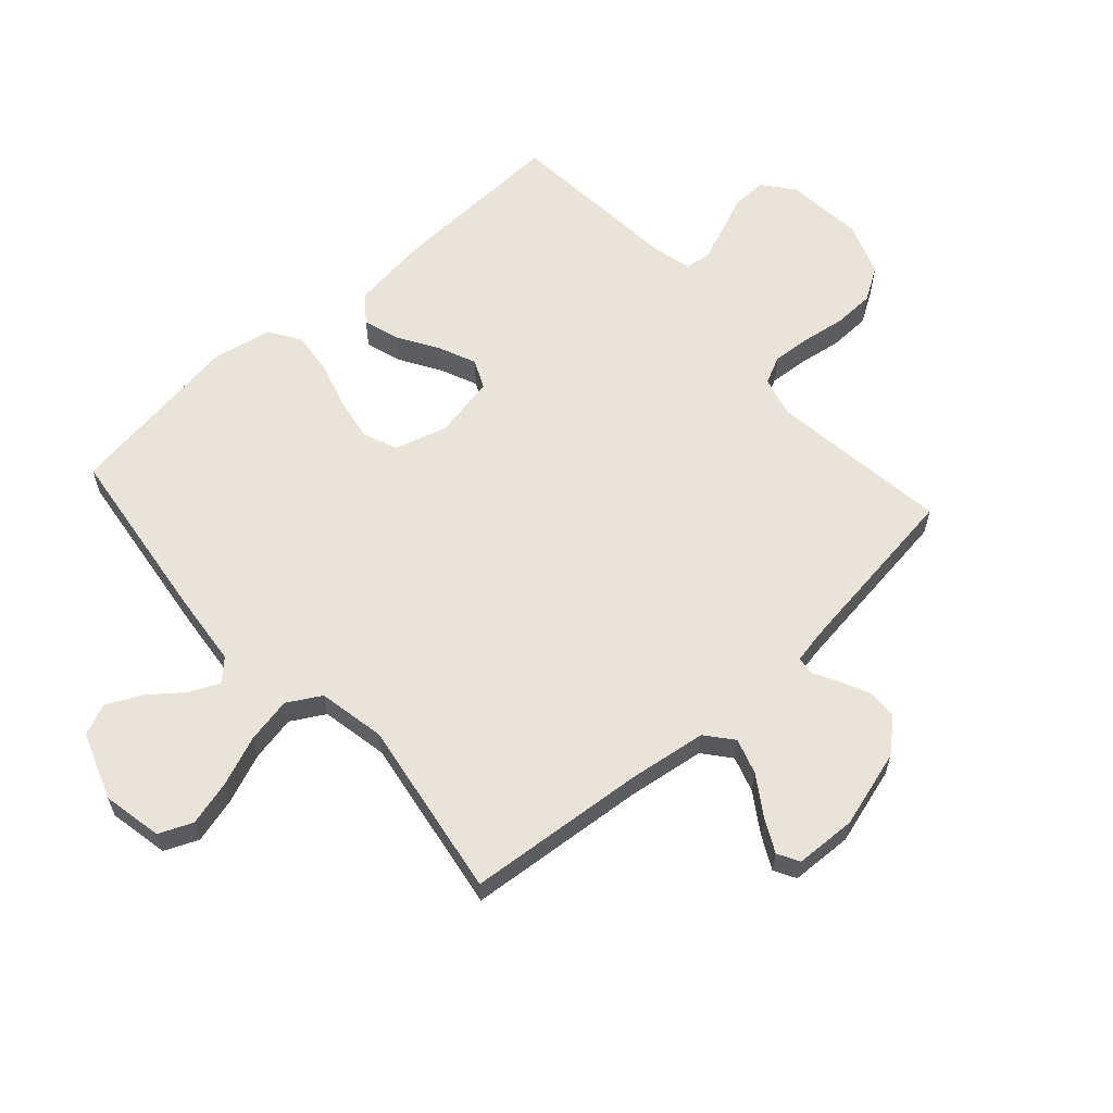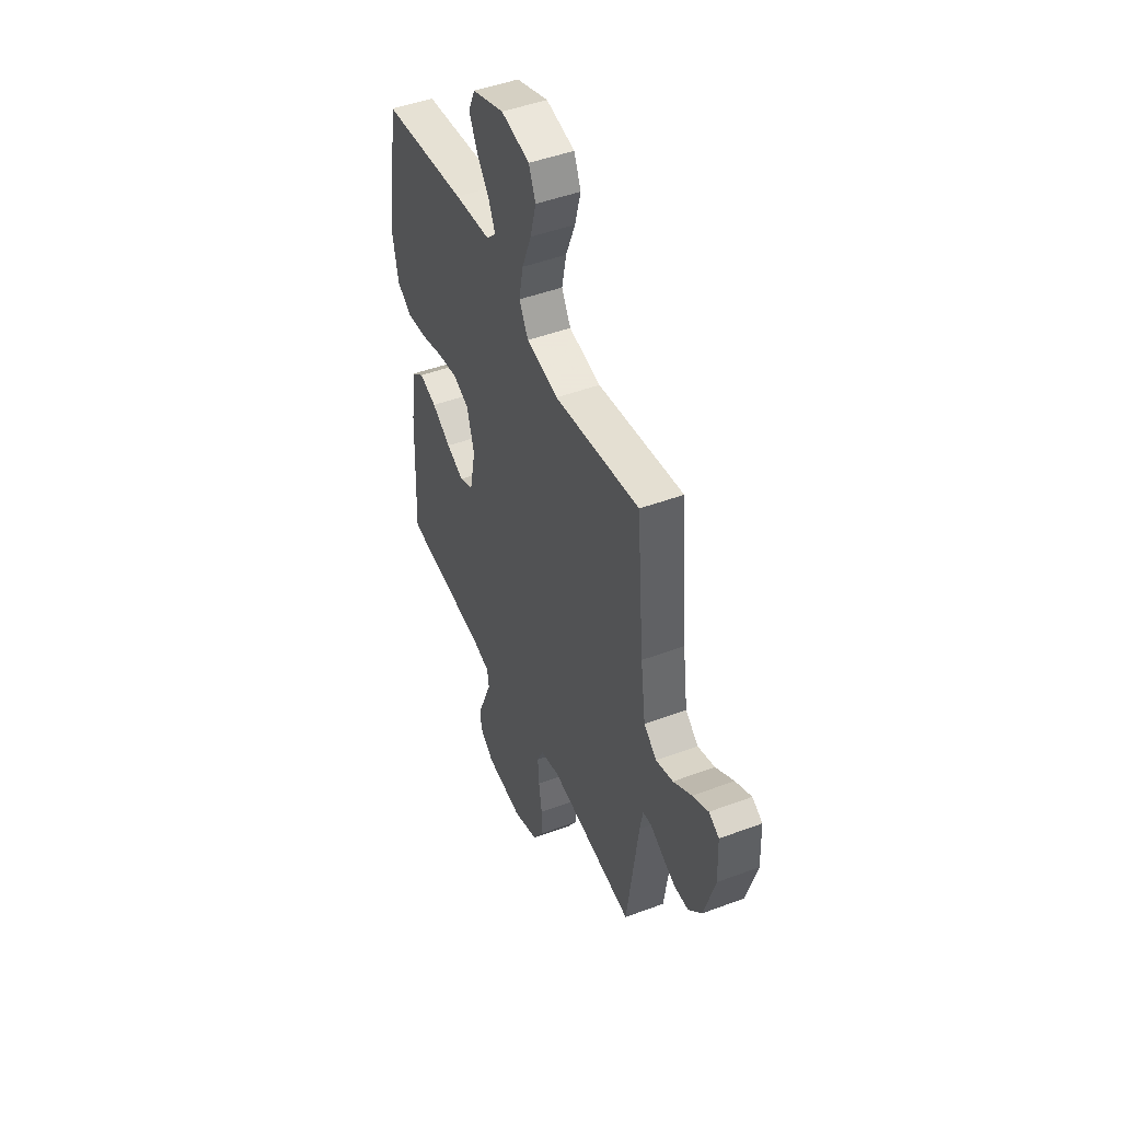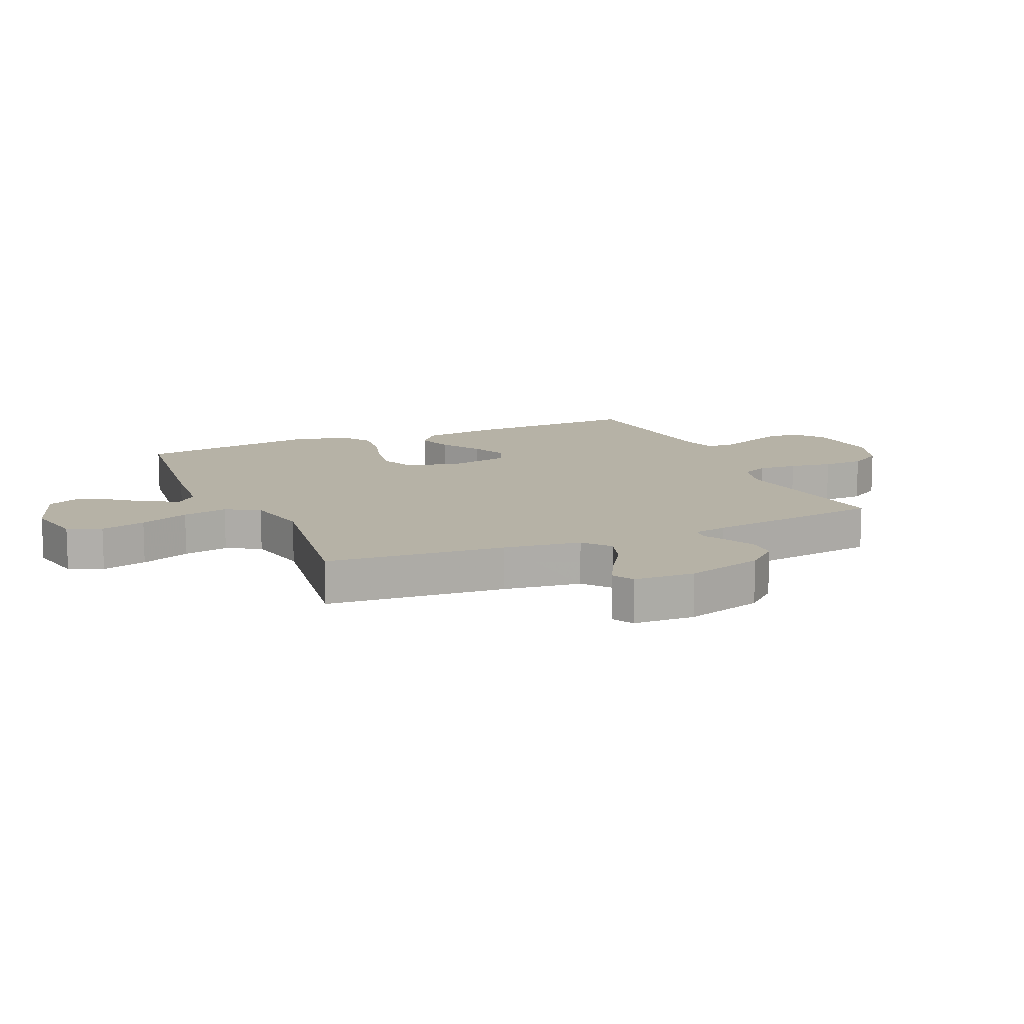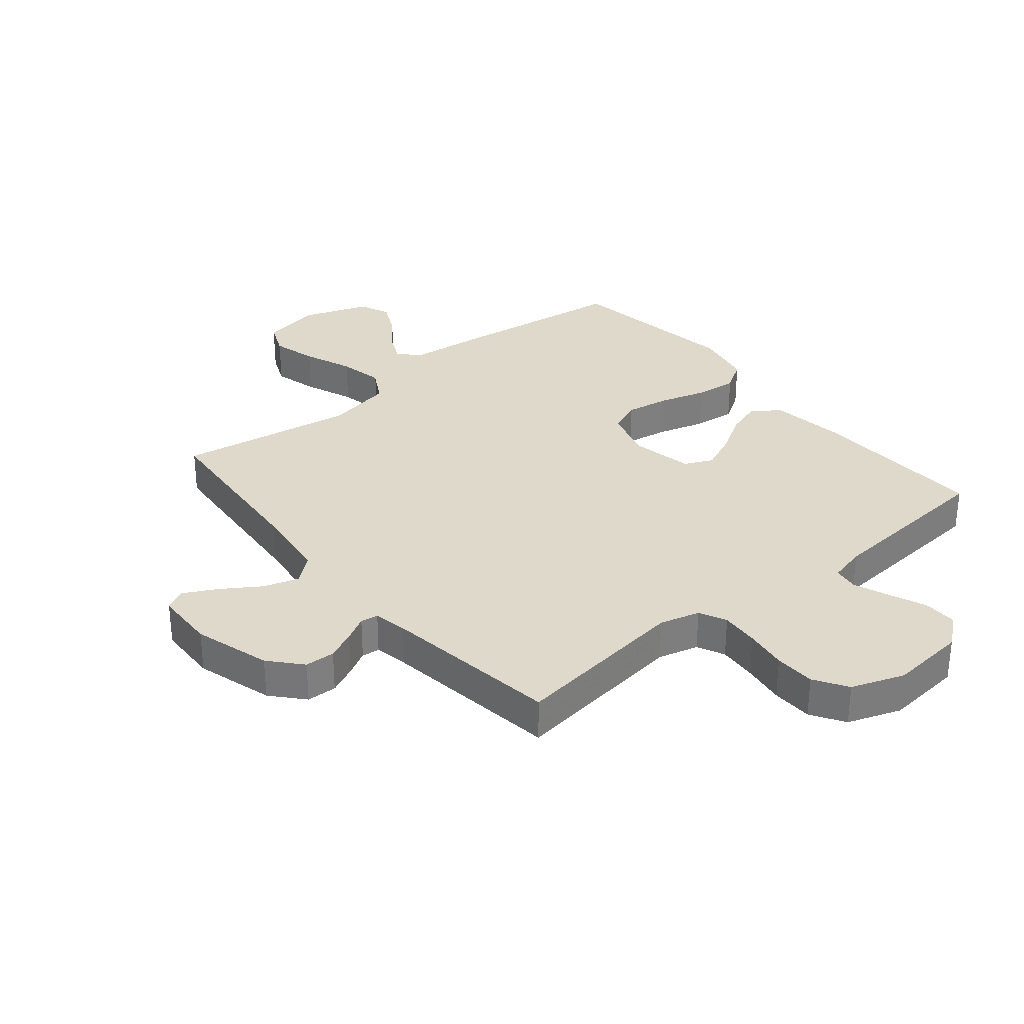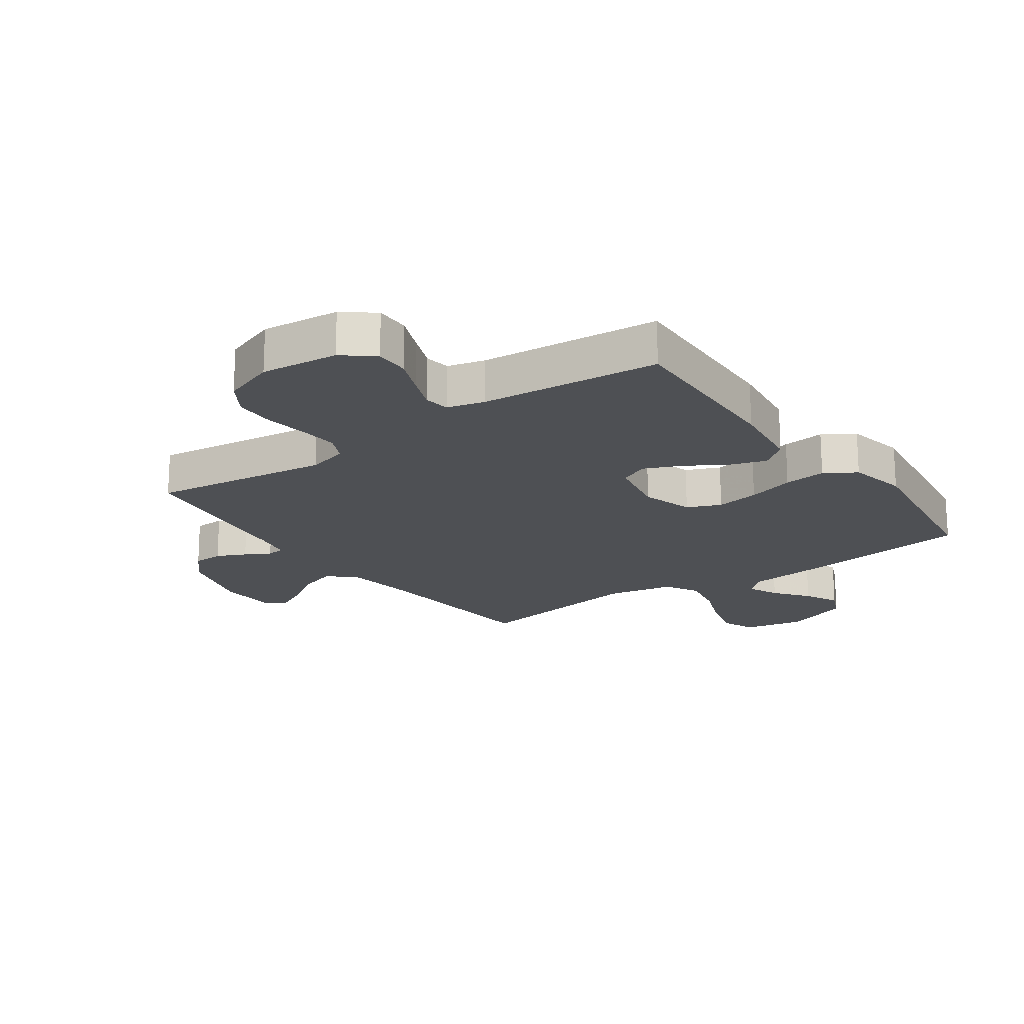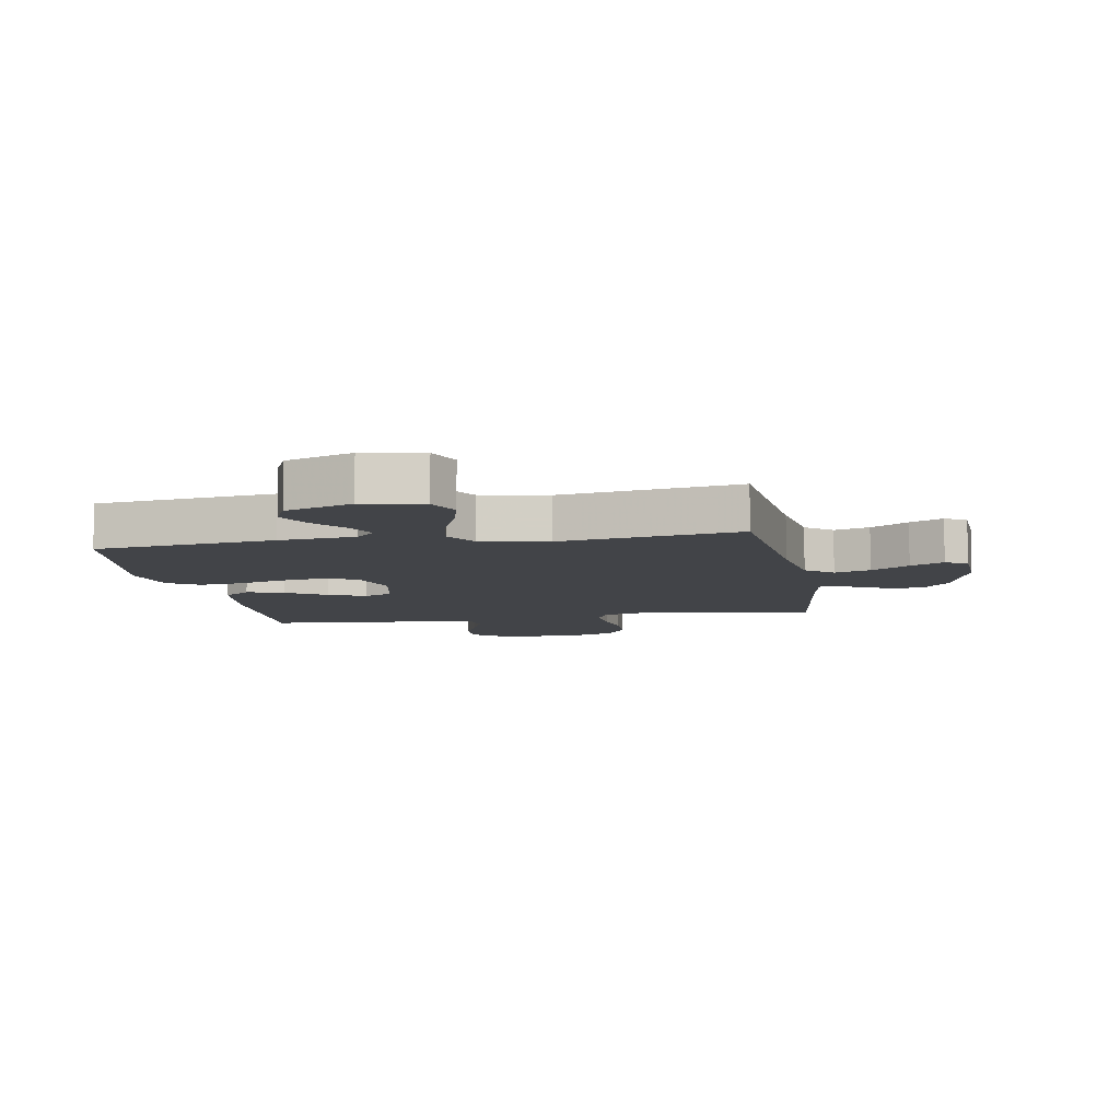
<metadata>
{"format":"obj","ext":"obj","renderer":"f3d","projection":"perspective","resolution":1024,"background":"white","views":[{"elev":61.0,"azim":48.2,"up":"+Y"},{"elev":47.2,"azim":67.1,"up":"+Z"},{"elev":12.2,"azim":66.2,"up":"+Y"},{"elev":31.7,"azim":140.5,"up":"+Y"},{"elev":-18.9,"azim":-144.5,"up":"+Y"},{"elev":-8.0,"azim":10.2,"up":"+Y"}]}
</metadata>
<code>
v 0.5 0.07 0.5
v 0.526 0.07 0.2
v 0.544 0.07 0.07
v 0.589 0.07 0.033
v 0.649 0.07 0.052
v 0.713 0.07 0.094
v 0.769 0.07 0.123
v 0.805 0.07 0.103
v 0.809 0.07 0
v 0.771 0.07 -0.13
v 0.724 0.07 -0.183
v 0.673 0.07 -0.185
v 0.624 0.07 -0.162
v 0.582 0.07 -0.139
v 0.552 0.07 -0.143
v 0.541 0.07 -0.2
v 0.5 0.07 -0.5
v 0.2 0.07 -0.46
v 0.132 0.07 -0.478
v 0.11 0.07 -0.524
v 0.115 0.07 -0.589
v 0.126 0.07 -0.661
v 0.124 0.07 -0.73
v 0.089 0.07 -0.786
v 0 0.07 -0.818
v -0.13 0.07 -0.805
v -0.181 0.07 -0.764
v -0.18 0.07 -0.706
v -0.154 0.07 -0.643
v -0.131 0.07 -0.585
v -0.137 0.07 -0.542
v -0.2 0.07 -0.526
v -0.5 0.07 -0.5
v -0.488 0.07 -0.2
v -0.471 0.07 -0.074
v -0.426 0.07 -0.039
v -0.365 0.07 -0.059
v -0.298 0.07 -0.1
v -0.236 0.07 -0.127
v -0.188 0.07 -0.105
v -0.167 0.07 0
v -0.193 0.07 0.087
v -0.249 0.07 0.111
v -0.322 0.07 0.099
v -0.401 0.07 0.076
v -0.472 0.07 0.068
v -0.524 0.07 0.101
v -0.544 0.07 0.2
v -0.5 0.07 0.5
v -0.2 0.07 0.538
v -0.073 0.07 0.551
v -0.04 0.07 0.585
v -0.063 0.07 0.635
v -0.107 0.07 0.692
v -0.135 0.07 0.75
v -0.112 0.07 0.802
v 0 0.07 0.842
v 0.1 0.07 0.822
v 0.124 0.07 0.766
v 0.104 0.07 0.69
v 0.071 0.07 0.607
v 0.056 0.07 0.531
v 0.088 0.07 0.475
v 0.2 0.07 0.453
v 0.5 0 0.5
v 0.526 0 0.2
v 0.544 0 0.07
v 0.589 0 0.033
v 0.649 0 0.052
v 0.713 0 0.094
v 0.769 0 0.123
v 0.805 0 0.103
v 0.809 0 0
v 0.771 0 -0.13
v 0.724 0 -0.183
v 0.673 0 -0.185
v 0.624 0 -0.162
v 0.582 0 -0.139
v 0.552 0 -0.143
v 0.541 0 -0.2
v 0.5 0 -0.5
v 0.2 0 -0.46
v 0.132 0 -0.478
v 0.11 0 -0.524
v 0.115 0 -0.589
v 0.126 0 -0.661
v 0.124 0 -0.73
v 0.089 0 -0.786
v 0 0 -0.818
v -0.13 0 -0.805
v -0.181 0 -0.764
v -0.18 0 -0.706
v -0.154 0 -0.643
v -0.131 0 -0.585
v -0.137 0 -0.542
v -0.2 0 -0.526
v -0.5 0 -0.5
v -0.488 0 -0.2
v -0.471 0 -0.074
v -0.426 0 -0.039
v -0.365 0 -0.059
v -0.298 0 -0.1
v -0.236 0 -0.127
v -0.188 0 -0.105
v -0.167 0 0
v -0.193 0 0.087
v -0.249 0 0.111
v -0.322 0 0.099
v -0.401 0 0.076
v -0.472 0 0.068
v -0.524 0 0.101
v -0.544 0 0.2
v -0.5 0 0.5
v -0.2 0 0.538
v -0.073 0 0.551
v -0.04 0 0.585
v -0.063 0 0.635
v -0.107 0 0.692
v -0.135 0 0.75
v -0.112 0 0.802
v 0 0 0.842
v 0.1 0 0.822
v 0.124 0 0.766
v 0.104 0 0.69
v 0.071 0 0.607
v 0.056 0 0.531
v 0.088 0 0.475
v 0.2 0 0.453
f 58 59 60 61
f 58 61 62
f 57 58 62
f 56 57 62
f 53 54 55 56
f 52 53 56 62
f 51 52 62 63
f 49 50 51 63
f 44 45 46 47
f 43 44 47 48
f 35 36 37 38
f 35 38 39
f 32 33 34 35
f 31 32 35 39
f 26 27 28 29
f 26 29 30
f 25 26 30
f 24 25 30 31
f 21 22 23 24
f 20 21 24 31
f 16 17 18
f 15 16 18 19
f 11 12 13 14
f 9 10 11 14
f 9 14 15
f 8 9 15
f 5 6 7 8
f 5 8 15 19
f 64 1 2
f 64 2 3
f 63 64 3
f 43 48 49 63
f 42 43 63 3
f 41 42 3 4
f 40 41 4
f 39 40 4
f 19 20 31 39
f 19 39 4
f 4 5 19
f 125 124 123 122
f 126 125 122
f 126 122 121
f 126 121 120
f 120 119 118 117
f 126 120 117 116
f 127 126 116 115
f 127 115 114 113
f 111 110 109 108
f 112 111 108 107
f 102 101 100 99
f 103 102 99
f 99 98 97 96
f 103 99 96 95
f 93 92 91 90
f 94 93 90
f 94 90 89
f 95 94 89 88
f 88 87 86 85
f 95 88 85 84
f 82 81 80
f 83 82 80 79
f 78 77 76 75
f 78 75 74 73
f 79 78 73
f 79 73 72
f 72 71 70 69
f 83 79 72 69
f 66 65 128
f 67 66 128
f 67 128 127
f 127 113 112 107
f 67 127 107 106
f 68 67 106 105
f 68 105 104
f 68 104 103
f 103 95 84 83
f 68 103 83
f 83 69 68
f 1 65 66 2
f 2 66 67 3
f 3 67 68 4
f 4 68 69 5
f 5 69 70 6
f 6 70 71 7
f 7 71 72 8
f 8 72 73 9
f 9 73 74 10
f 10 74 75 11
f 11 75 76 12
f 12 76 77 13
f 13 77 78 14
f 14 78 79 15
f 15 79 80 16
f 16 80 81 17
f 17 81 82 18
f 18 82 83 19
f 19 83 84 20
f 20 84 85 21
f 21 85 86 22
f 22 86 87 23
f 23 87 88 24
f 24 88 89 25
f 25 89 90 26
f 26 90 91 27
f 27 91 92 28
f 28 92 93 29
f 29 93 94 30
f 30 94 95 31
f 31 95 96 32
f 32 96 97 33
f 33 97 98 34
f 34 98 99 35
f 35 99 100 36
f 36 100 101 37
f 37 101 102 38
f 38 102 103 39
f 39 103 104 40
f 40 104 105 41
f 41 105 106 42
f 42 106 107 43
f 43 107 108 44
f 44 108 109 45
f 45 109 110 46
f 46 110 111 47
f 47 111 112 48
f 48 112 113 49
f 49 113 114 50
f 50 114 115 51
f 51 115 116 52
f 52 116 117 53
f 53 117 118 54
f 54 118 119 55
f 55 119 120 56
f 56 120 121 57
f 57 121 122 58
f 58 122 123 59
f 59 123 124 60
f 60 124 125 61
f 61 125 126 62
f 62 126 127 63
f 63 127 128 64
f 64 128 65 1

</code>
